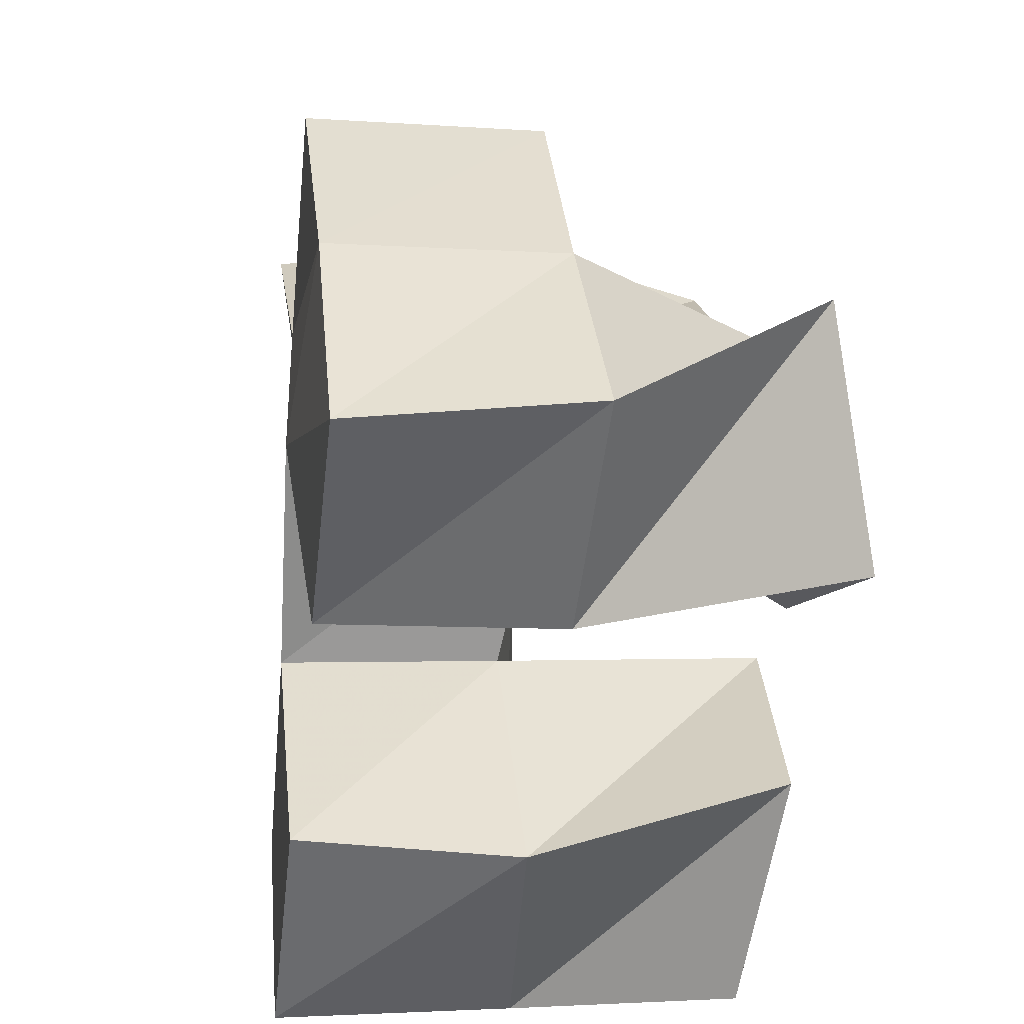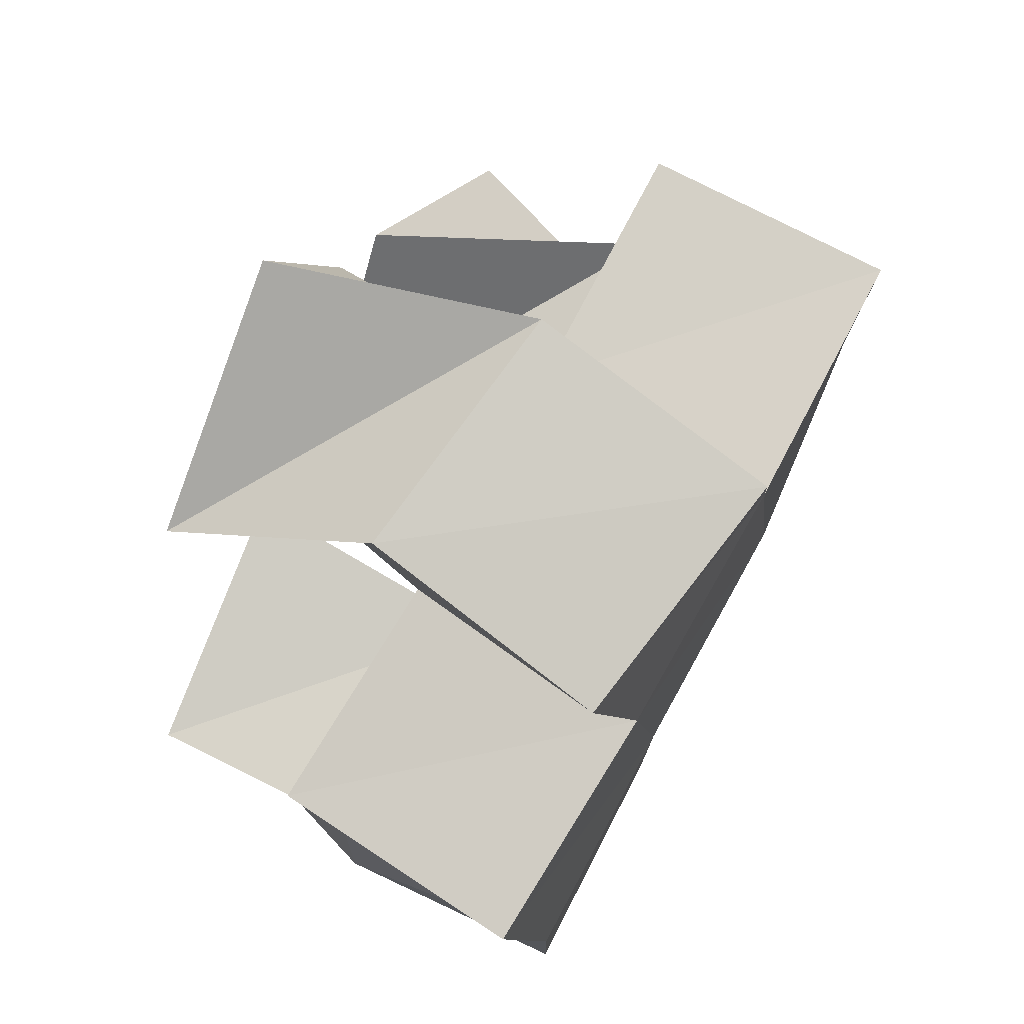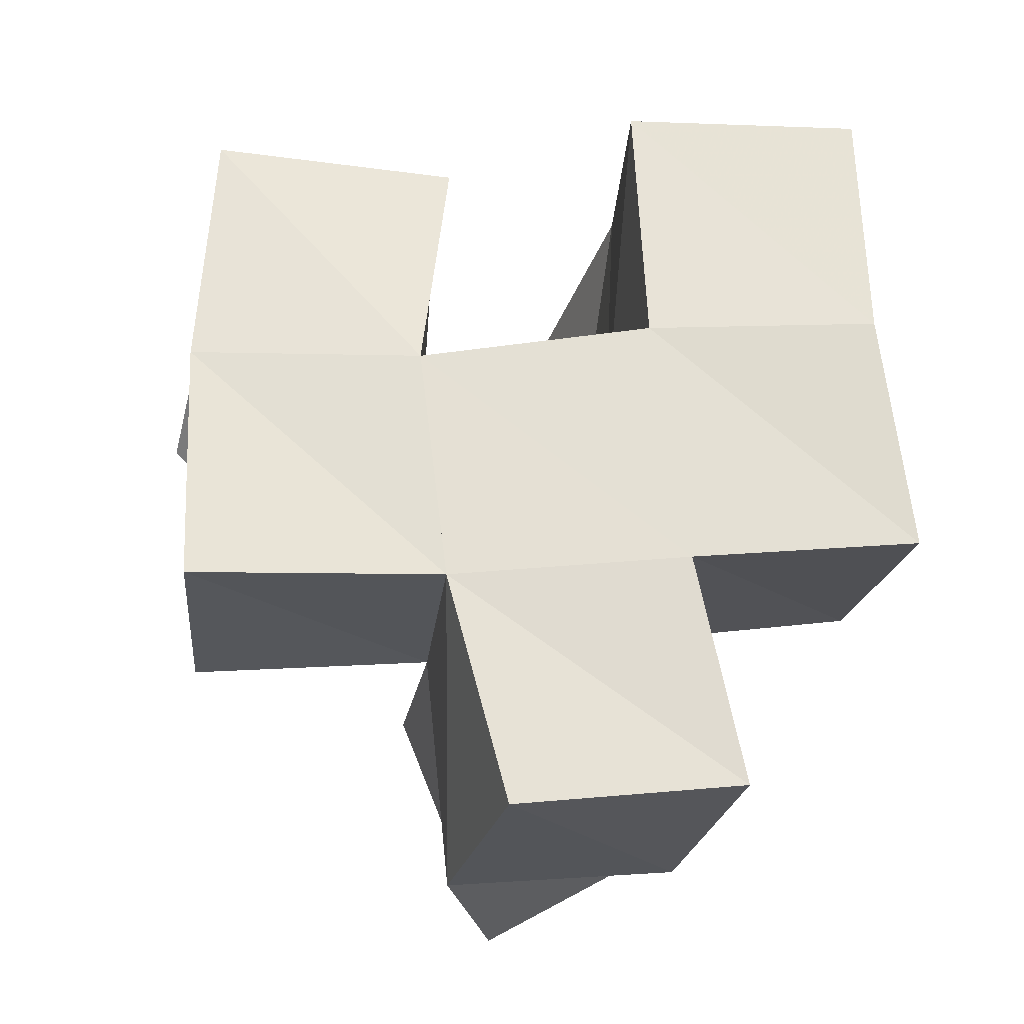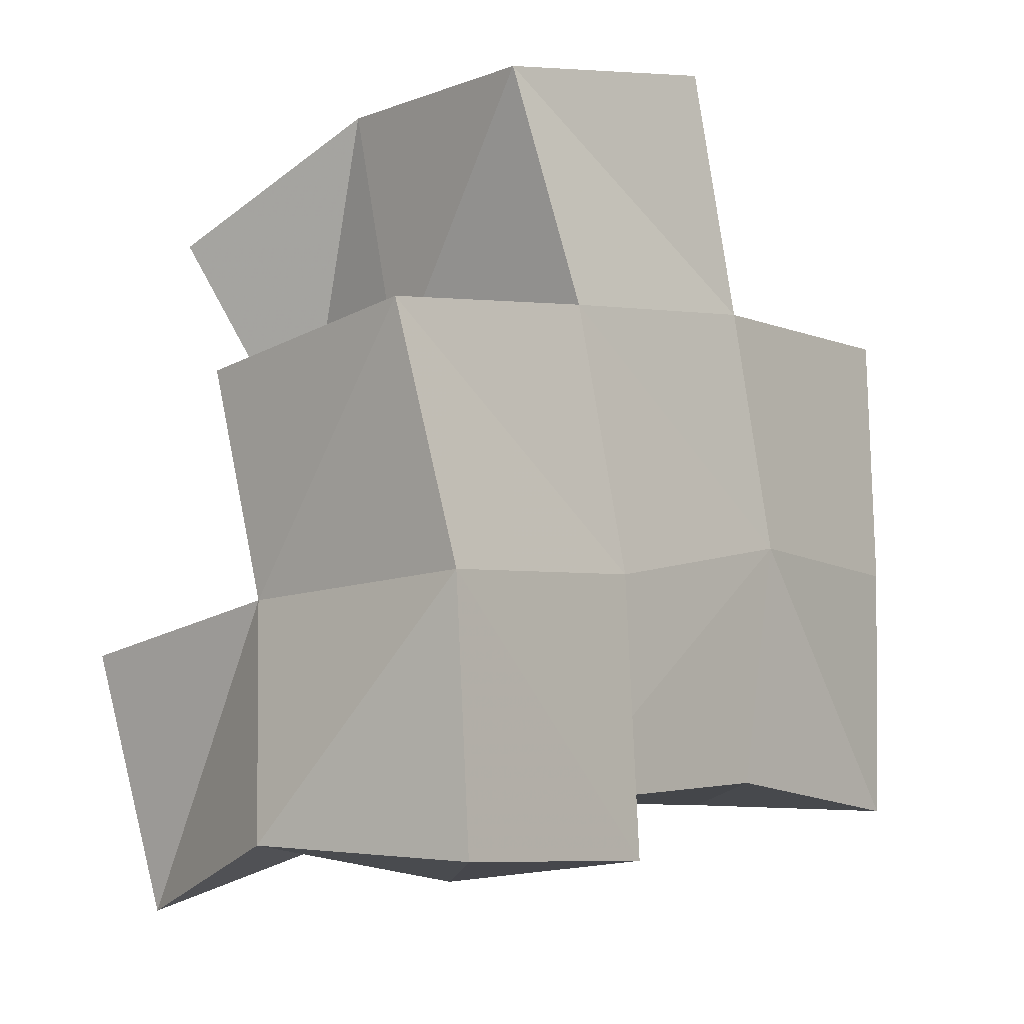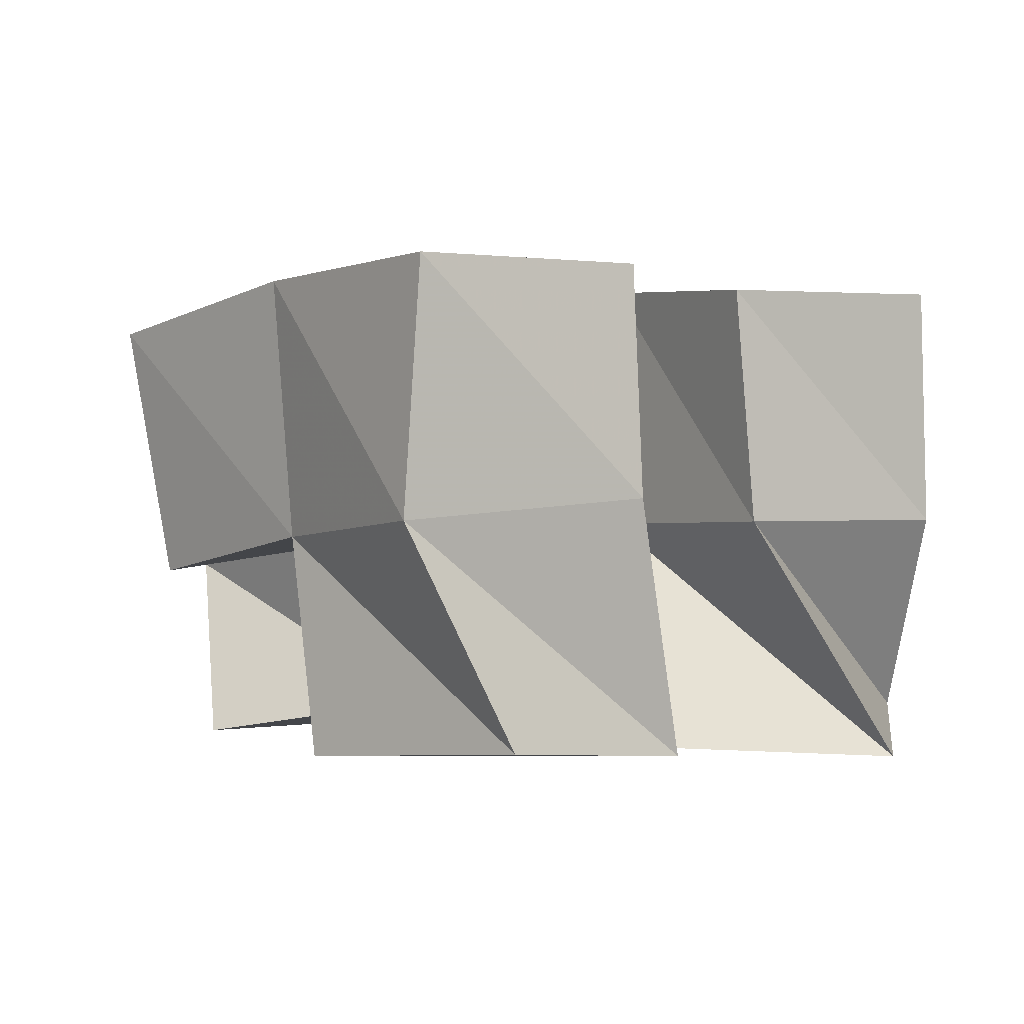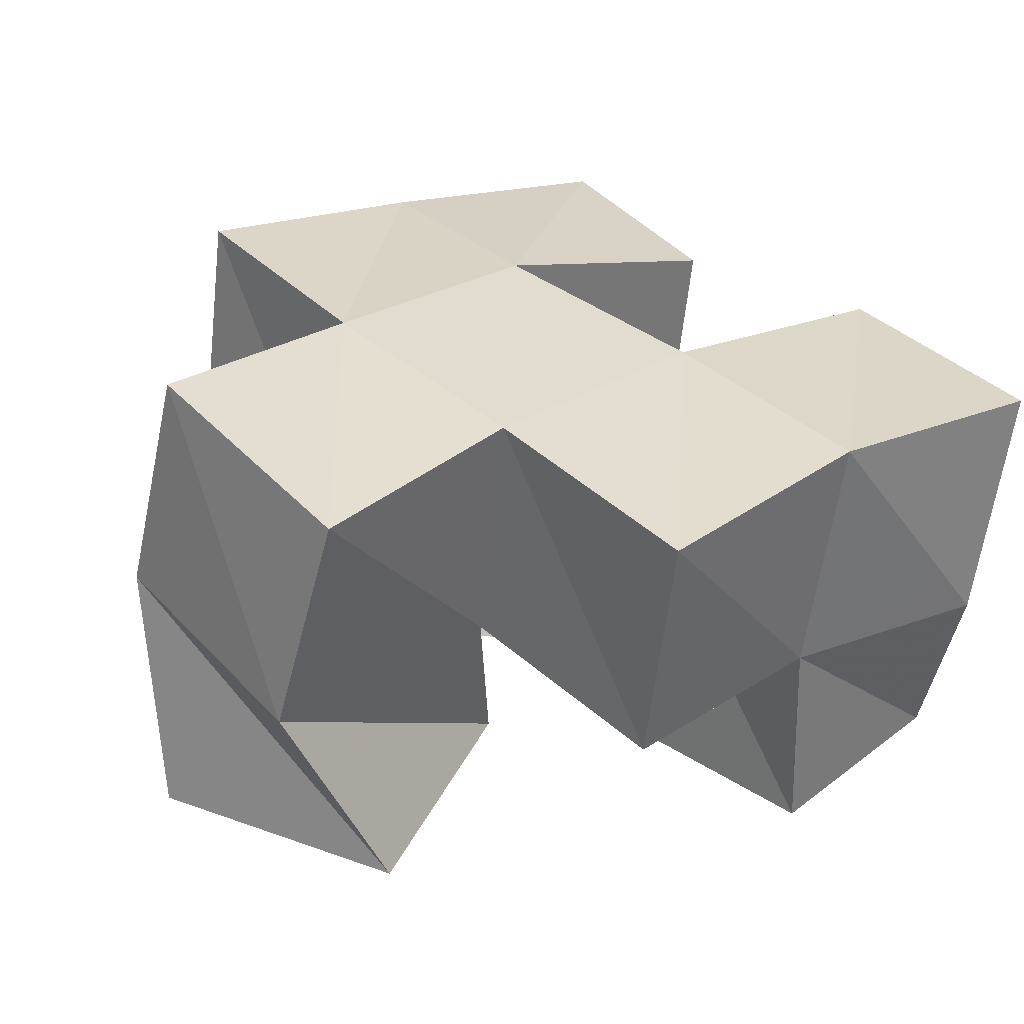
<metadata>
{"format":"obj","ext":"obj","renderer":"f3d","projection":"perspective","resolution":1024,"background":"white","views":[{"elev":-45.1,"azim":-101.4,"up":"+Z"},{"elev":66.8,"azim":112.8,"up":"+Z"},{"elev":67.3,"azim":7.7,"up":"+Y"},{"elev":-18.4,"azim":124.5,"up":"+Z"},{"elev":-6.2,"azim":152.2,"up":"+Y"},{"elev":27.7,"azim":62.6,"up":"+Y"}]}
</metadata>
<code>
v -0.1703 0.1126 0.9981
v -0.1617 0.1526 0.9712
v -0.1411 0.1 0.9576
v -0.1104 0.149 0.9634
v -0.1283 0.1039 1.03
v -0.1541 0.1573 1.02
v -0.09849 0.102 0.9882
v -0.1057 0.1527 1.012
v -0.08532 0.1 0.9539
v -0.0695 0.1494 0.9405
v -0.03886 0.1 0.9352
v -0.01857 0.1426 0.9405
v -0.07178 0.1 0.9986
v -0.06472 0.1545 0.9944
v -0.0195 0.1 0.9832
v -0.01569 0.1434 0.9866
v -0.104 0.1087 1.059
v -0.09675 0.1557 1.059
v -0.06597 0.1125 1.035
v -0.05091 0.1484 1.045
v -0.07664 0.1089 1.108
v -0.08485 0.16 1.108
v -0.03275 0.1063 1.075
v -0.03796 0.1471 1.096
v -0.1551 0.2016 0.963
v -0.105 0.1974 0.9608
v -0.1515 0.2059 1.015
v -0.1039 0.2053 1.009
v -0.06713 0.195 0.9396
v -0.01784 0.1909 0.9323
v -0.05731 0.1989 0.9925
v -0.009393 0.1939 0.9824
v -0.09147 0.2053 1.056
v -0.04278 0.1984 1.043
v -0.07246 0.2083 1.103
v -0.02625 0.1943 1.088
v -0.1458 0.1609 1.069
v -0.1428 0.2101 1.065
v -0.005719 0.1396 1.031
v 0.004216 0.1899 1.03
f 1 2 4
f 3 1 4
f 2 6 8
f 4 2 8
f 6 5 7
f 8 6 7
f 5 1 3
f 7 5 3
f 8 7 3
f 4 8 3
f 2 1 5
f 6 2 5
f 9 10 12
f 11 9 12
f 10 14 16
f 12 10 16
f 14 13 15
f 16 14 15
f 13 9 11
f 15 13 11
f 16 15 11
f 12 16 11
f 10 9 13
f 14 10 13
f 17 18 20
f 19 17 20
f 18 22 24
f 20 18 24
f 22 21 23
f 24 22 23
f 21 17 19
f 23 21 19
f 24 23 19
f 20 24 19
f 18 17 21
f 22 18 21
f 2 25 26
f 4 2 26
f 25 27 28
f 26 25 28
f 27 6 8
f 28 27 8
f 6 2 4
f 8 6 4
f 28 8 4
f 26 28 4
f 25 2 6
f 27 25 6
f 10 29 30
f 12 10 30
f 29 31 32
f 30 29 32
f 31 14 16
f 32 31 16
f 14 10 12
f 16 14 12
f 32 16 12
f 30 32 12
f 29 10 14
f 31 29 14
f 18 33 34
f 20 18 34
f 33 35 36
f 34 33 36
f 35 22 24
f 36 35 24
f 22 18 20
f 24 22 20
f 36 24 20
f 34 36 20
f 33 18 22
f 35 33 22
f 6 27 28
f 8 6 28
f 27 38 33
f 28 27 33
f 38 37 18
f 33 38 18
f 37 6 8
f 18 37 8
f 33 18 8
f 28 33 8
f 27 6 37
f 38 27 37
f 8 28 31
f 14 8 31
f 28 33 34
f 31 28 34
f 33 18 20
f 34 33 20
f 18 8 14
f 20 18 14
f 34 20 14
f 31 34 14
f 28 8 18
f 33 28 18
f 14 31 32
f 16 14 32
f 31 34 40
f 32 31 40
f 34 20 39
f 40 34 39
f 20 14 16
f 39 20 16
f 40 39 16
f 32 40 16
f 31 14 20
f 34 31 20

</code>
